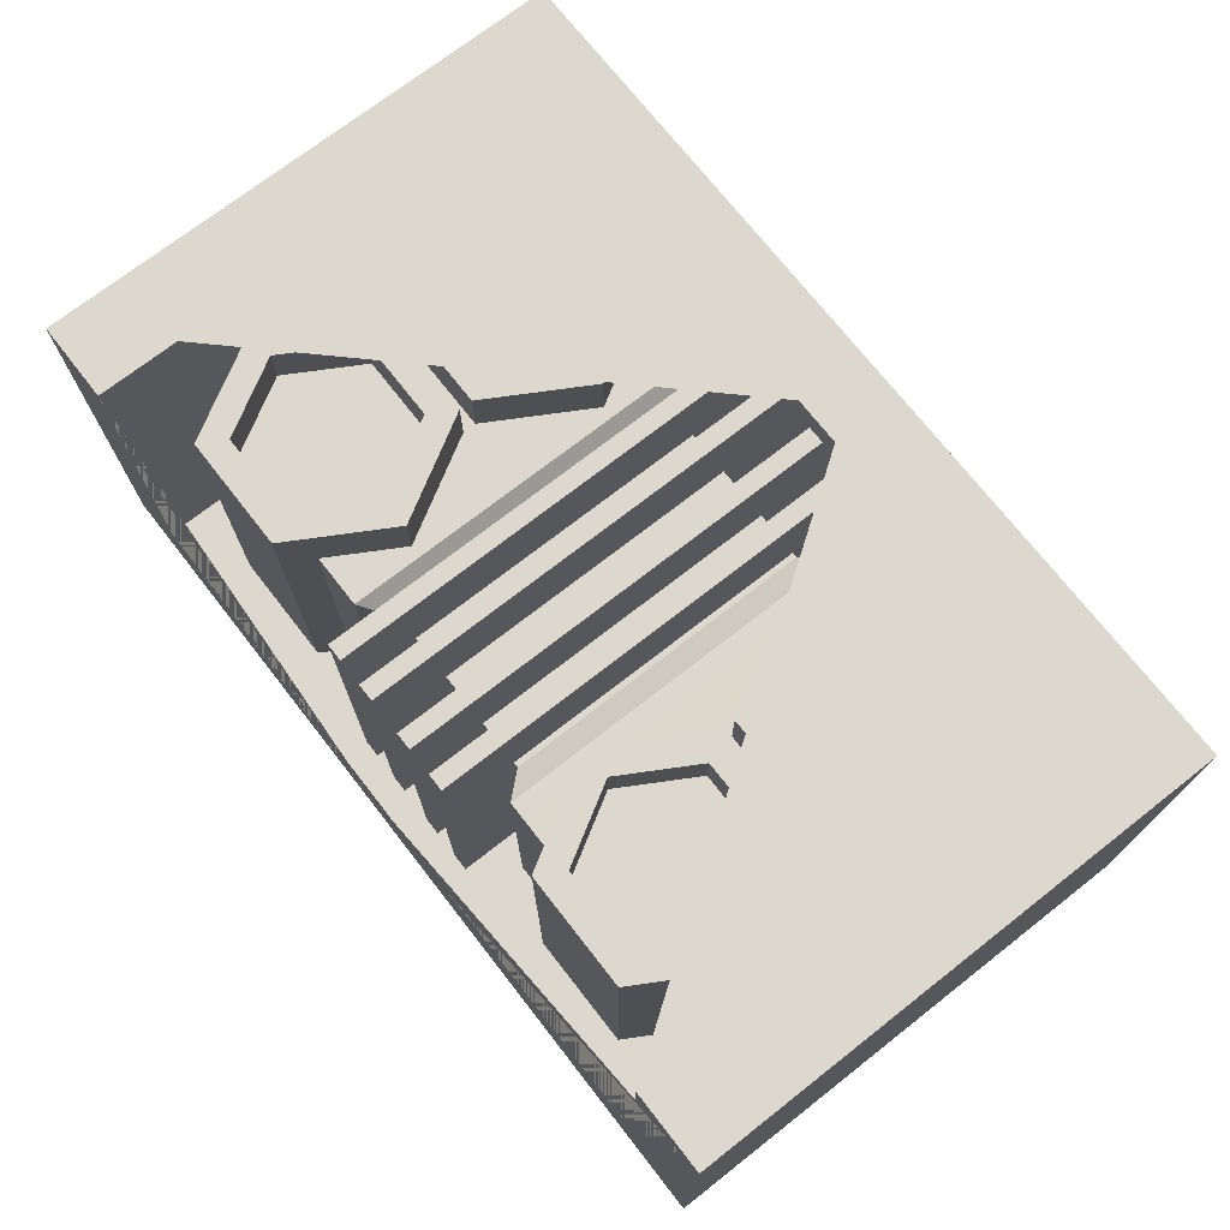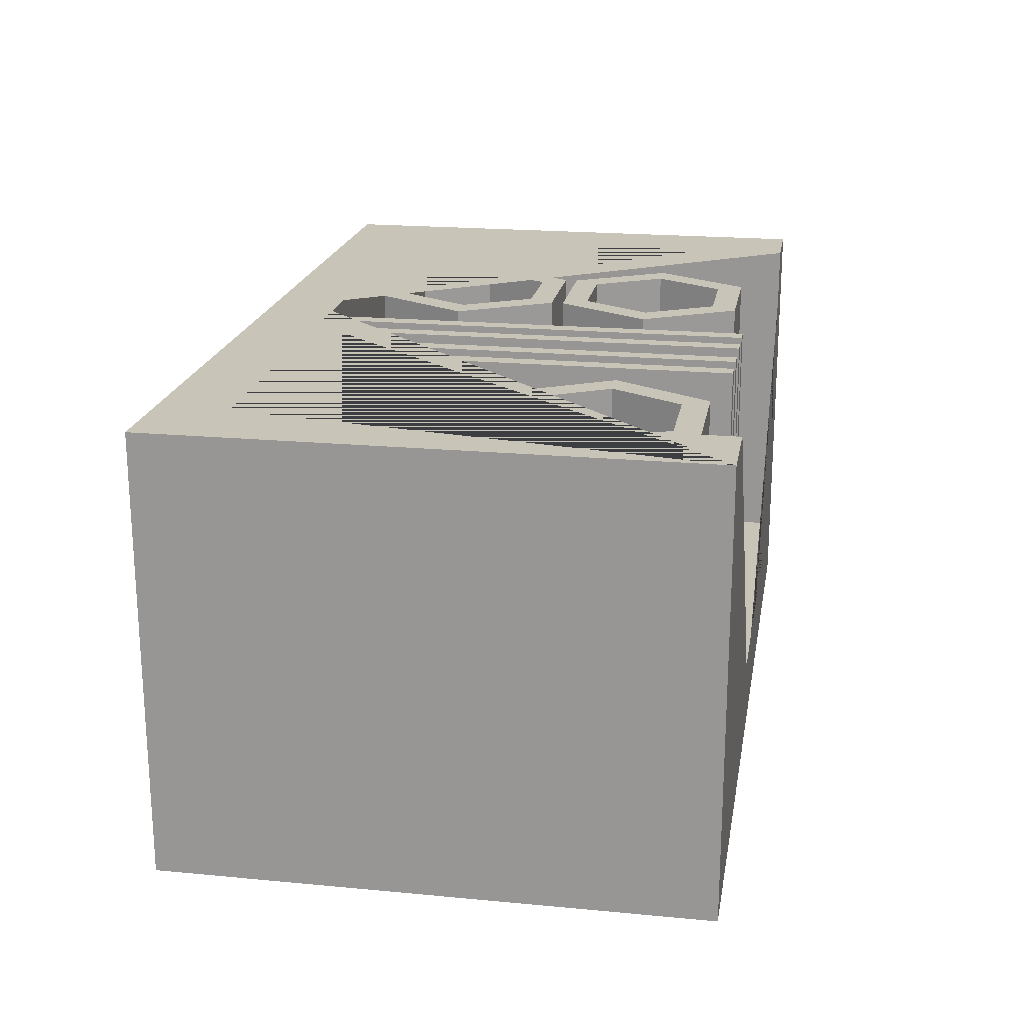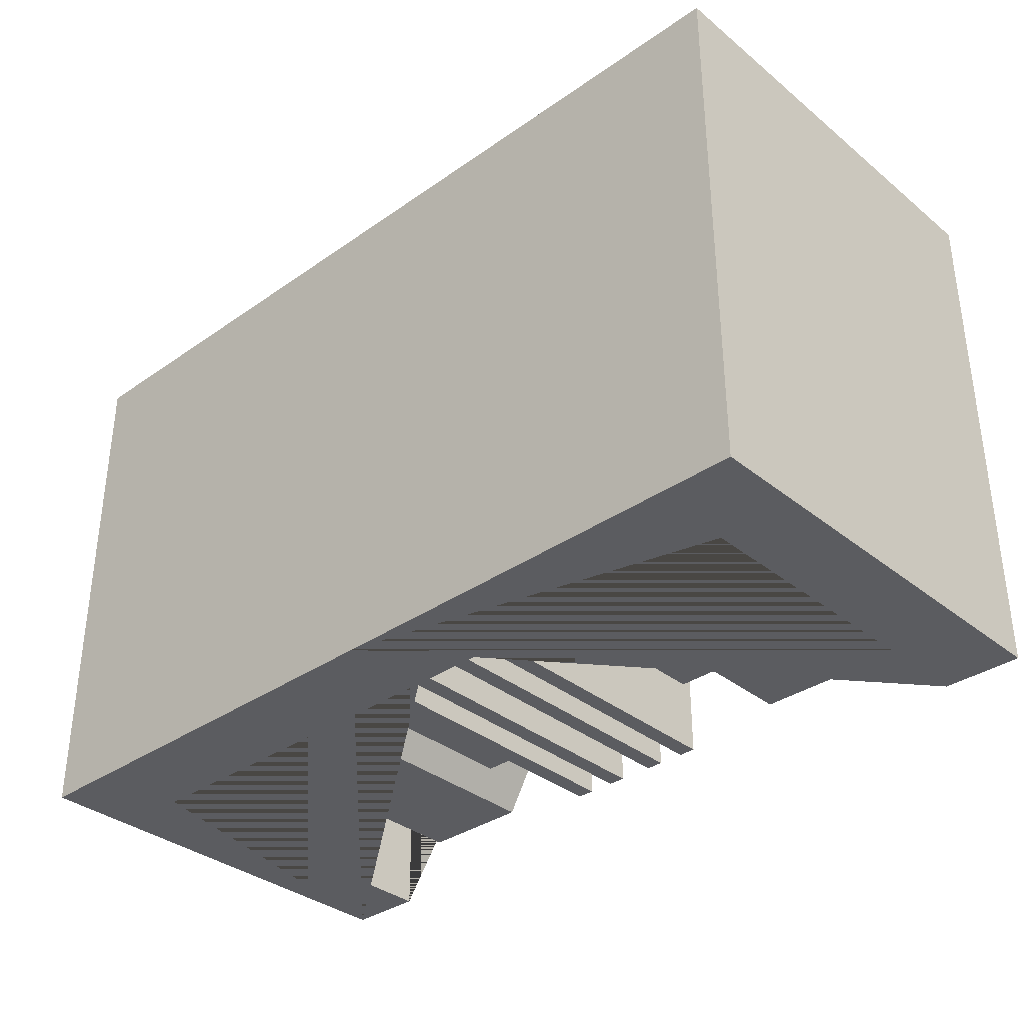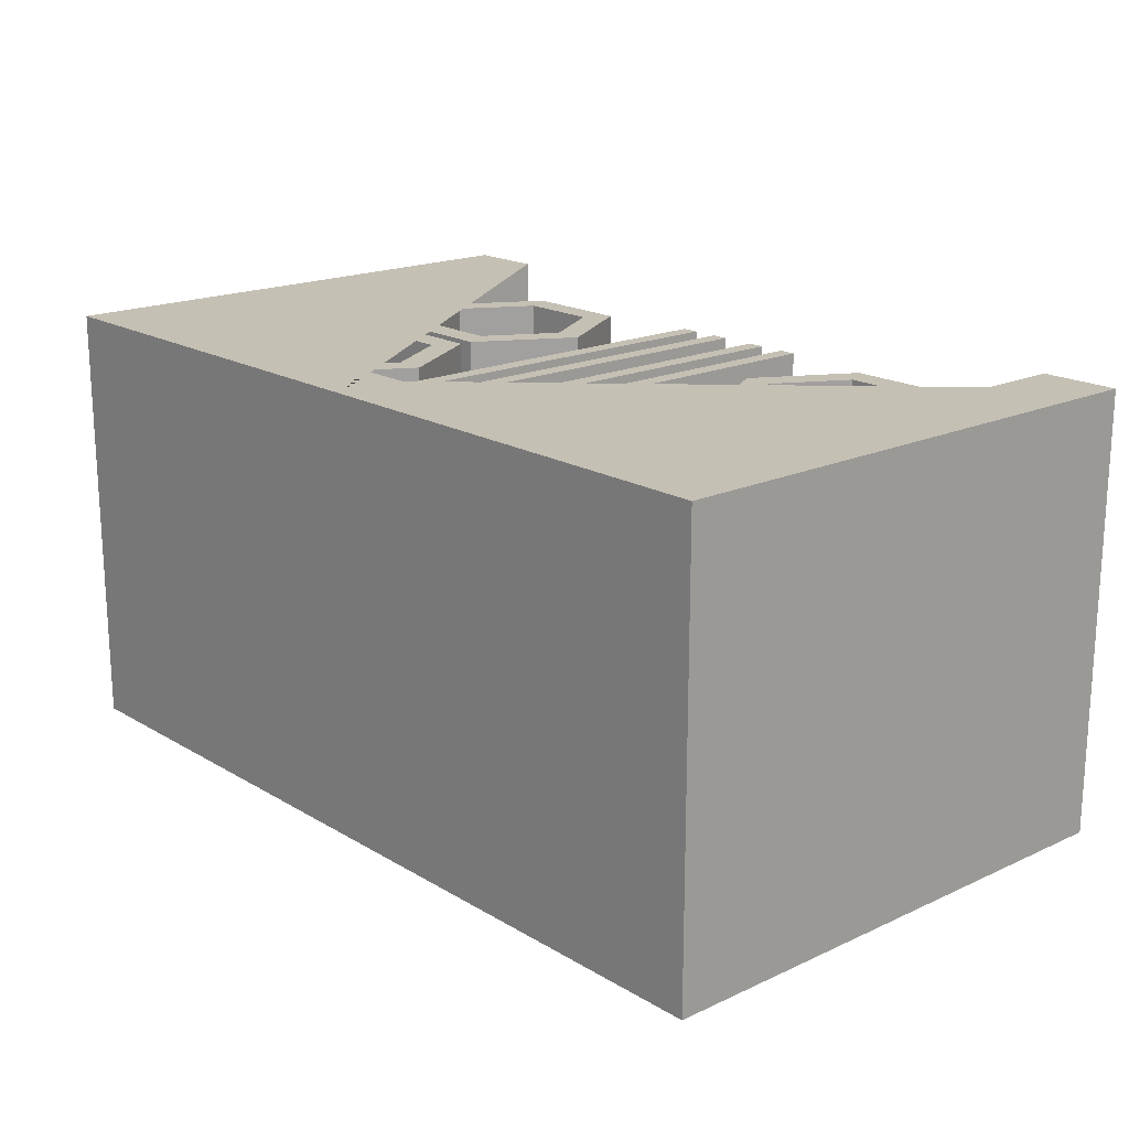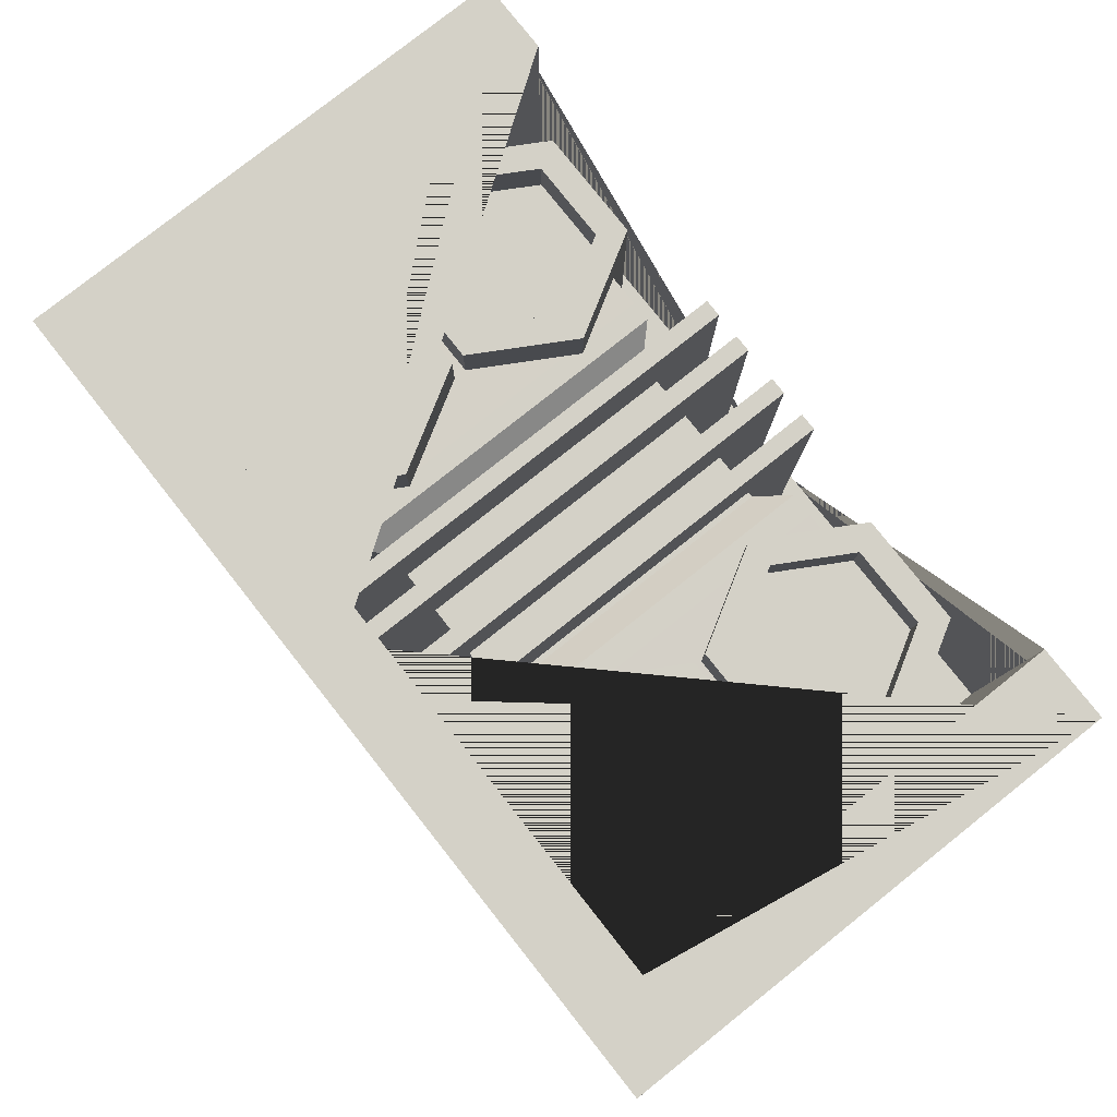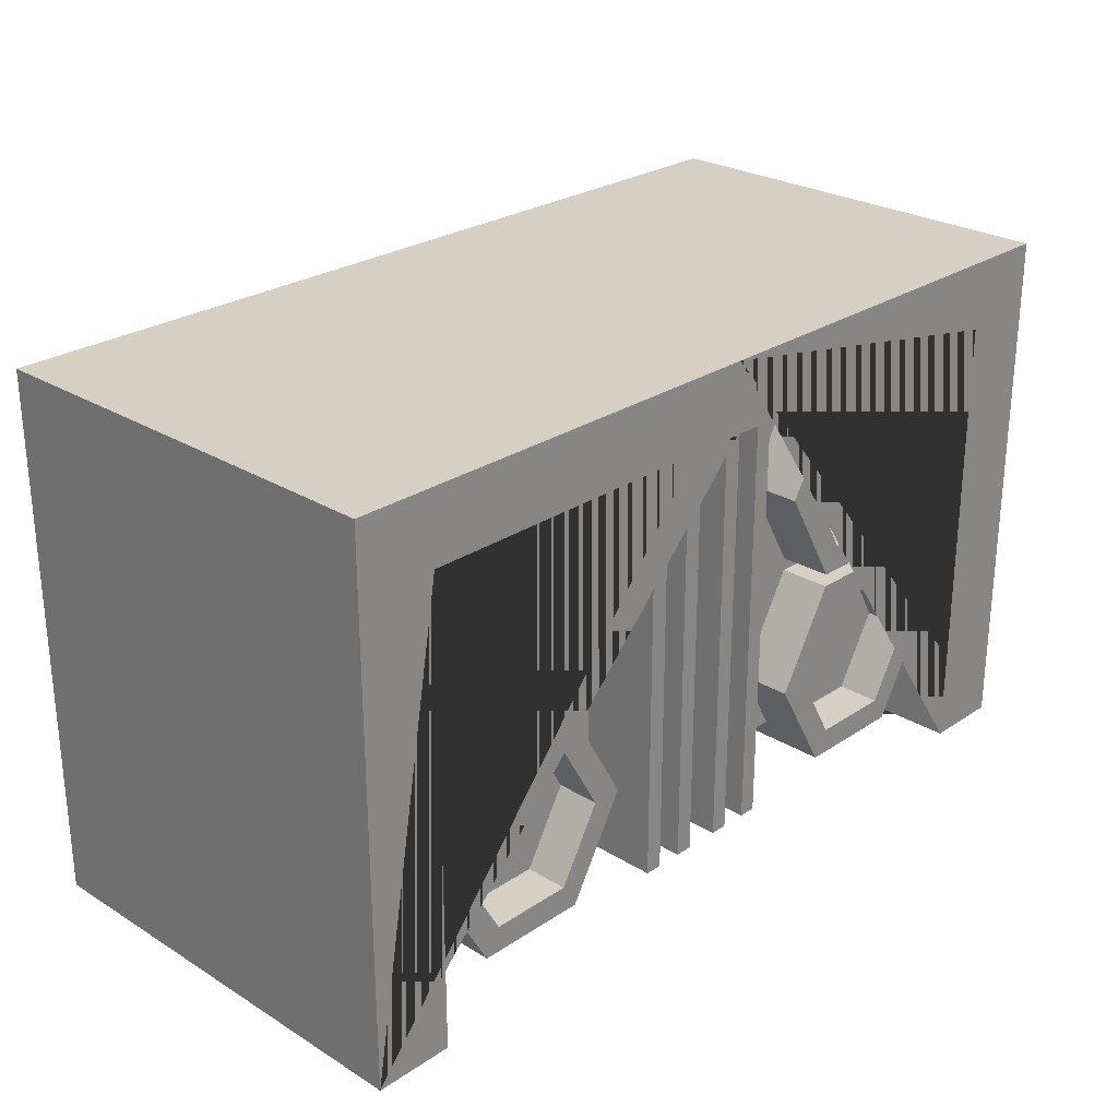
<metadata>
{"format":"obj","ext":"obj","renderer":"f3d","projection":"perspective","resolution":1024,"background":"white","views":[{"elev":72.6,"azim":52.0,"up":"+Z"},{"elev":20.1,"azim":-80.2,"up":"+Z"},{"elev":-34.7,"azim":-137.0,"up":"+Y"},{"elev":18.3,"azim":-131.4,"up":"+Z"},{"elev":79.8,"azim":-128.4,"up":"+Z"},{"elev":26.3,"azim":-46.2,"up":"+Y"}]}
</metadata>
<code>
g Object__0
v 0.51 -0.31 0
v 0.51 0.3 0
v 0.51 -0.31 0.5
v 0.51 0.3 0.5
v 0.42 -0.31 0.1
v 0.42 -0.31 0.5
v 0.42 0.22 0.1
v 0.42 0.22 0.5
v -5.551e-17 -0.31 0.1
v 0.4 -0.15 0.1
v 0.335 -0.03742 0.1
v 0.205 -0.03742 0.1
v 0.14 -0.15 0.1
v 0.205 -0.2626 0.1
v 0.335 -0.2626 0.1
v 0.4 -0.15 0.47
v 0.335 -0.03742 0.47
v 0.205 -0.03742 0.47
v 0.14 -0.15 0.47
v 0.205 -0.2626 0.47
v 0.335 -0.2626 0.47
v 0.3654 -0.15 0.47
v 0.3177 -0.2326 0.47
v 0.2223 -0.2326 0.47
v 0.1746 -0.15 0.47
v 0.2223 -0.06742 0.47
v 0.3177 -0.06742 0.47
v 0.3654 -0.15 0.42
v 0.3177 -0.2326 0.42
v 0.2223 -0.2326 0.42
v 0.1746 -0.15 0.42
v 0.2223 -0.06742 0.42
v 0.3177 -0.06742 0.42
v 0.4 0.09 0.1
v 0.335 0.2026 0.1
v 0.205 0.2026 0.1
v 0.14 0.09 0.1
v 0.205 -0.02258 0.1
v 0.335 -0.02258 0.1
v 0.4 0.09 0.47
v 0.335 0.2026 0.47
v 0.205 0.2026 0.47
v 0.14 0.09 0.47
v 0.205 -0.02258 0.47
v 0.335 -0.02258 0.47
v 0.3654 0.09 0.47
v 0.3177 0.007417 0.47
v 0.2223 0.007417 0.47
v 0.1746 0.09 0.47
v 0.2223 0.1726 0.47
v 0.3177 0.1726 0.47
v 0.3654 0.09 0.42
v 0.3177 0.007417 0.42
v 0.2223 0.007417 0.42
v 0.1746 0.09 0.42
v 0.2223 0.1726 0.42
v 0.3177 0.1726 0.42
v 0.1261 -0.23 0.1
v 0.1261 0.18 0.1
v 0.1261 0.18 0.41
v 0.1261 -0.23 0.41
v 0.34 -0.23 0.1
v 0.34 0.18 0.1
v 0.34 0.18 0.41
v 0.34 -0.23 0.41
v 0.09606 -0.2 0.13
v 0.09606 0.15 0.13
v 0.09606 0.15 0.38
v 0.09606 -0.2 0.38
v 0.39 -0.14 0.1016
v 0.39 -0.14 0.4084
v 0.39 0.09 0.4084
v 0.39 0.09 0.1016
v 0.07 0.2202 0.09
v 0.09 0.2202 0.09
v 0.09 0.2202 0.47
v 0.07 0.2202 0.47
v 0.07 -0.2798 0.09
v 0.09 -0.2798 0.09
v 0.09 -0.2798 0.47
v 0.07 -0.2798 0.47
v 0.02 0.2202 0.09
v 0.04 0.2202 0.09
v 0.04 0.2202 0.47
v 0.02 0.2202 0.47
v 0.02 -0.2798 0.09
v 0.04 -0.2798 0.09
v 0.04 -0.2798 0.47
v 0.02 -0.2798 0.47
v -0.51 -0.31 0
v -0.51 0.3 0
v -0.51 -0.31 0.5
v -0.51 0.3 0.5
v -0.42 -0.31 0.1
v -0.42 -0.31 0.5
v -0.42 0.22 0.1
v -0.42 0.22 0.5
v 5.551e-17 -0.31 0.1
v -0.4 -0.15 0.1
v -0.335 -0.03742 0.1
v -0.205 -0.03742 0.1
v -0.14 -0.15 0.1
v -0.205 -0.2626 0.1
v -0.335 -0.2626 0.1
v -0.4 -0.15 0.47
v -0.335 -0.03742 0.47
v -0.205 -0.03742 0.47
v -0.14 -0.15 0.47
v -0.205 -0.2626 0.47
v -0.335 -0.2626 0.47
v -0.3654 -0.15 0.47
v -0.3177 -0.2326 0.47
v -0.2223 -0.2326 0.47
v -0.1746 -0.15 0.47
v -0.2223 -0.06742 0.47
v -0.3177 -0.06742 0.47
v -0.3654 -0.15 0.42
v -0.3177 -0.2326 0.42
v -0.2223 -0.2326 0.42
v -0.1746 -0.15 0.42
v -0.2223 -0.06742 0.42
v -0.3177 -0.06742 0.42
v -0.4 0.09 0.1
v -0.335 0.2026 0.1
v -0.205 0.2026 0.1
v -0.14 0.09 0.1
v -0.205 -0.02258 0.1
v -0.335 -0.02258 0.1
v -0.4 0.09 0.47
v -0.335 0.2026 0.47
v -0.205 0.2026 0.47
v -0.14 0.09 0.47
v -0.205 -0.02258 0.47
v -0.335 -0.02258 0.47
v -0.3654 0.09 0.47
v -0.3177 0.007417 0.47
v -0.2223 0.007417 0.47
v -0.1746 0.09 0.47
v -0.2223 0.1726 0.47
v -0.3177 0.1726 0.47
v -0.3654 0.09 0.42
v -0.3177 0.007417 0.42
v -0.2223 0.007417 0.42
v -0.1746 0.09 0.42
v -0.2223 0.1726 0.42
v -0.3177 0.1726 0.42
v -0.1261 -0.23 0.1
v -0.1261 0.18 0.1
v -0.1261 0.18 0.41
v -0.1261 -0.23 0.41
v -0.34 -0.23 0.1
v -0.34 0.18 0.1
v -0.34 0.18 0.41
v -0.34 -0.23 0.41
v -0.09606 -0.2 0.13
v -0.09606 0.15 0.13
v -0.09606 0.15 0.38
v -0.09606 -0.2 0.38
v -0.39 -0.14 0.1016
v -0.39 -0.14 0.4084
v -0.39 0.09 0.4084
v -0.39 0.09 0.1016
v -0.07 0.2202 0.09
v -0.09 0.2202 0.09
v -0.09 0.2202 0.47
v -0.07 0.2202 0.47
v -0.07 -0.2798 0.09
v -0.09 -0.2798 0.09
v -0.09 -0.2798 0.47
v -0.07 -0.2798 0.47
v -0.02 0.2202 0.09
v -0.04 0.2202 0.09
v -0.04 0.2202 0.47
v -0.02 0.2202 0.47
v -0.02 -0.2798 0.09
v -0.04 -0.2798 0.09
v -0.04 -0.2798 0.47
v -0.02 -0.2798 0.47
v 0 -0.31 0
v 0 0.3 0
v 0 0.3 0.5
v 0 0.22 0.5
v 0 0.22 0.1
v 0 -0.2 0.13
v 0 0.15 0.13
v 0 0.15 0.38
v 0 -0.2 0.38
f 2 4 3 1
f 6 8 7 5
f 1 179 180 2
f 2 180 181 4
f 181 182 8 6 3 4
f 3 6 5 9 179 1
f 8 182 183 7
f 7 183 9 5
f 15 14 13 12 11 10
f 11 17 16 10
f 18 17 11 12
f 19 18 12 13
f 20 19 13 14
f 21 20 14 15
f 10 16 21 15
f 33 32 31 30 29 28
f 16 17 27 22
f 16 22 23 21
f 21 23 24 20
f 24 25 19 20
f 25 26 18 19
f 27 17 18 26
f 22 27 33 28
f 23 22 28 29
f 24 23 29 30
f 31 25 24 30
f 32 26 25 31
f 33 27 26 32
f 39 38 37 36 35 34
f 35 41 40 34
f 42 41 35 36
f 43 42 36 37
f 44 43 37 38
f 45 44 38 39
f 34 40 45 39
f 57 56 55 54 53 52
f 40 41 51 46
f 40 46 47 45
f 45 47 48 44
f 48 49 43 44
f 49 50 42 43
f 51 41 42 50
f 46 51 57 52
f 47 46 52 53
f 48 47 53 54
f 55 49 48 54
f 56 50 49 55
f 57 51 50 56
f 59 63 62 58
f 60 64 63 59
f 65 64 60 61
f 62 65 61 58
f 73 72 71 70
f 61 69 66 58
f 66 67 59 58
f 67 68 60 59
f 61 60 68 69
f 69 187 184 66
f 184 185 67 66
f 185 186 68 67
f 68 186 187 69
f 63 73 70 62
f 70 71 65 62
f 72 64 65 71
f 64 72 73 63
f 77 76 75 74
f 85 84 83 82
f 86 87 88 89
f 78 79 80 81
f 74 75 79 78
f 75 76 80 79
f 80 76 77 81
f 81 77 74 78
f 82 83 87 86
f 83 84 88 87
f 88 84 85 89
f 89 85 82 86
f 92 93 91 90
f 96 97 95 94
f 180 179 90 91
f 181 180 91 93
f 92 95 97 182 181 93
f 179 98 94 95 92 90
f 183 182 97 96
f 98 183 96 94
f 100 101 102 103 104 99
f 105 106 100 99
f 100 106 107 101
f 101 107 108 102
f 102 108 109 103
f 103 109 110 104
f 110 105 99 104
f 118 119 120 121 122 117
f 116 106 105 111
f 112 111 105 110
f 113 112 110 109
f 108 114 113 109
f 107 115 114 108
f 107 106 116 115
f 122 116 111 117
f 117 111 112 118
f 118 112 113 119
f 113 114 120 119
f 114 115 121 120
f 115 116 122 121
f 124 125 126 127 128 123
f 129 130 124 123
f 124 130 131 125
f 125 131 132 126
f 126 132 133 127
f 127 133 134 128
f 134 129 123 128
f 142 143 144 145 146 141
f 140 130 129 135
f 136 135 129 134
f 137 136 134 133
f 132 138 137 133
f 131 139 138 132
f 131 130 140 139
f 146 140 135 141
f 141 135 136 142
f 142 136 137 143
f 137 138 144 143
f 138 139 145 144
f 139 140 146 145
f 151 152 148 147
f 152 153 149 148
f 149 153 154 150
f 150 154 151 147
f 160 161 162 159
f 155 158 150 147
f 148 156 155 147
f 149 157 156 148
f 157 149 150 158
f 184 187 158 155
f 156 185 184 155
f 157 186 185 156
f 187 186 157 158
f 159 162 152 151
f 154 160 159 151
f 154 153 161 160
f 162 161 153 152
f 164 165 166 163
f 172 173 174 171
f 177 176 175 178
f 169 168 167 170
f 168 164 163 167
f 169 165 164 168
f 166 165 169 170
f 163 166 170 167
f 176 172 171 175
f 177 173 172 176
f 174 173 177 178
f 171 174 178 175

</code>
